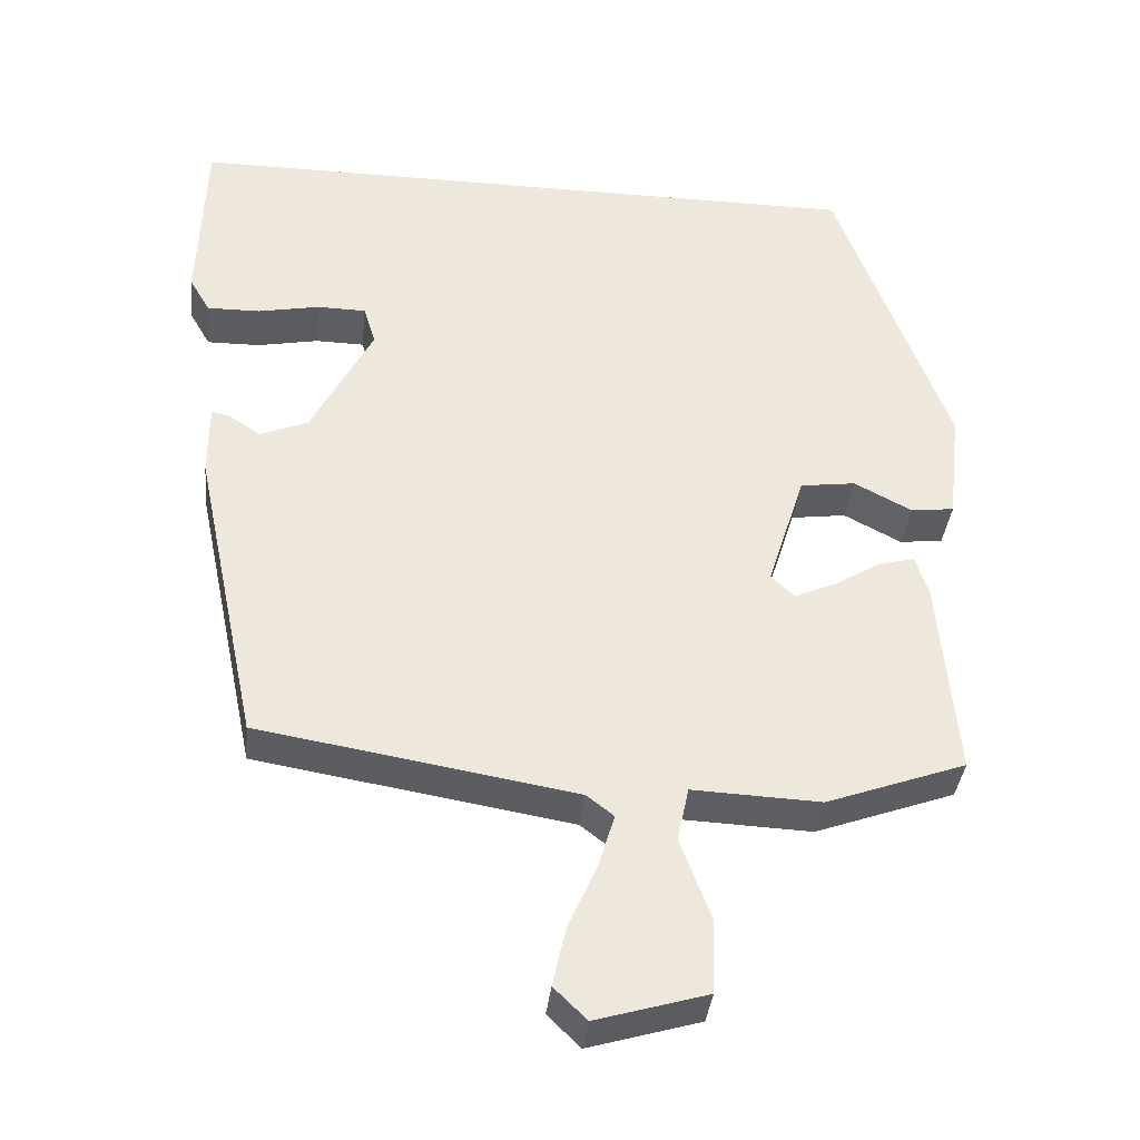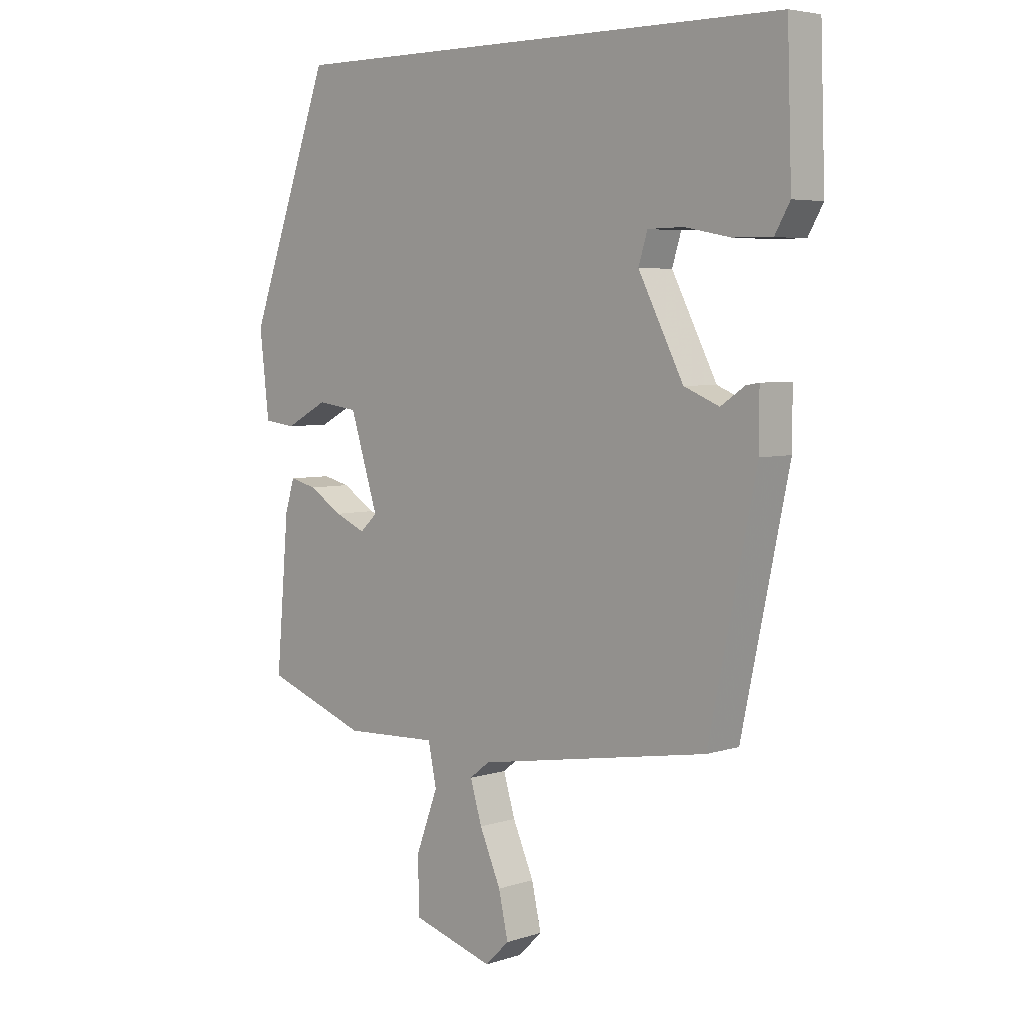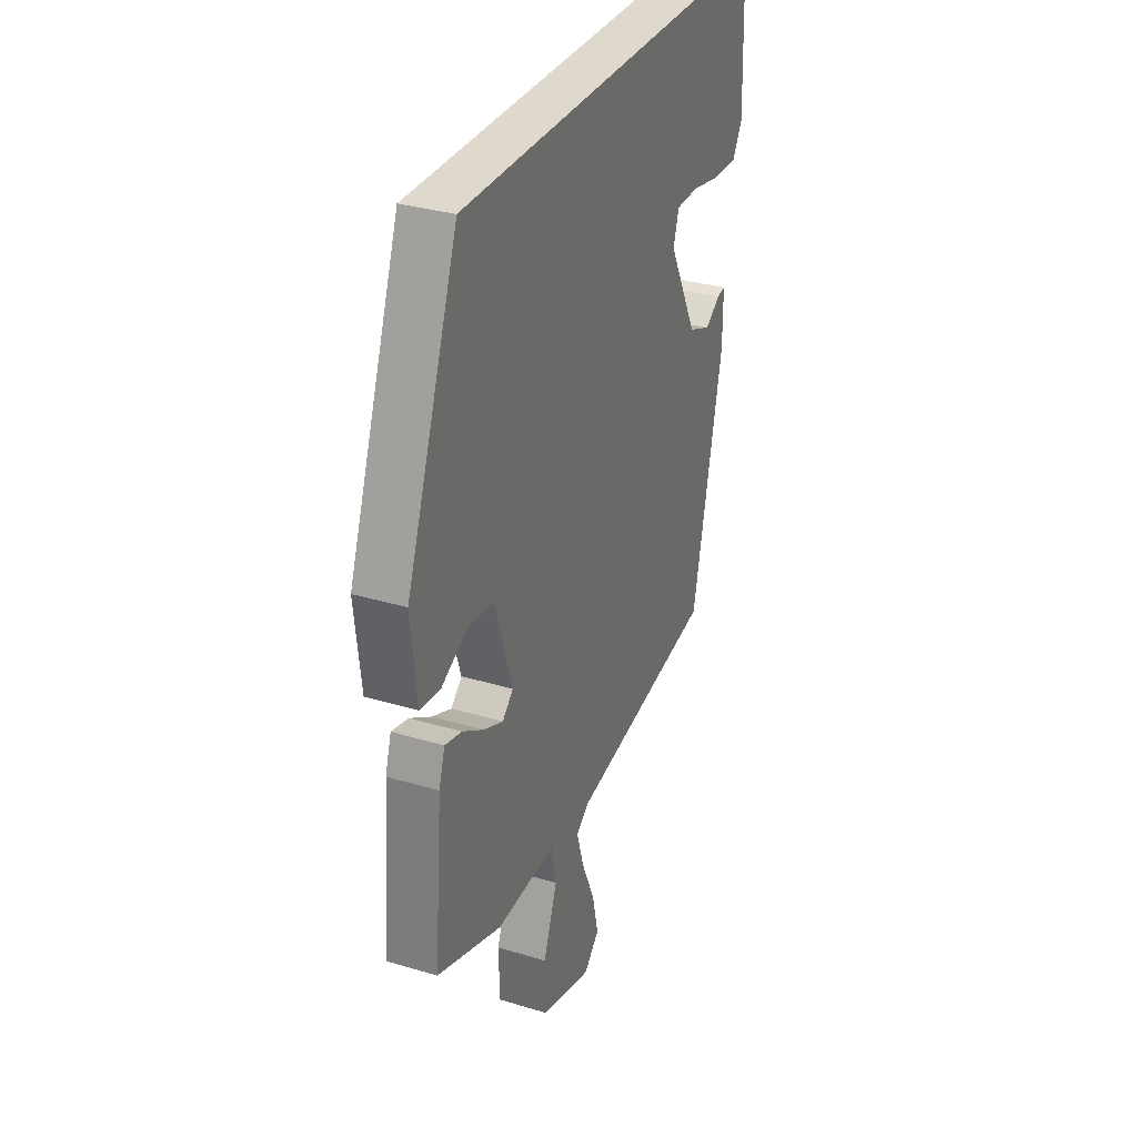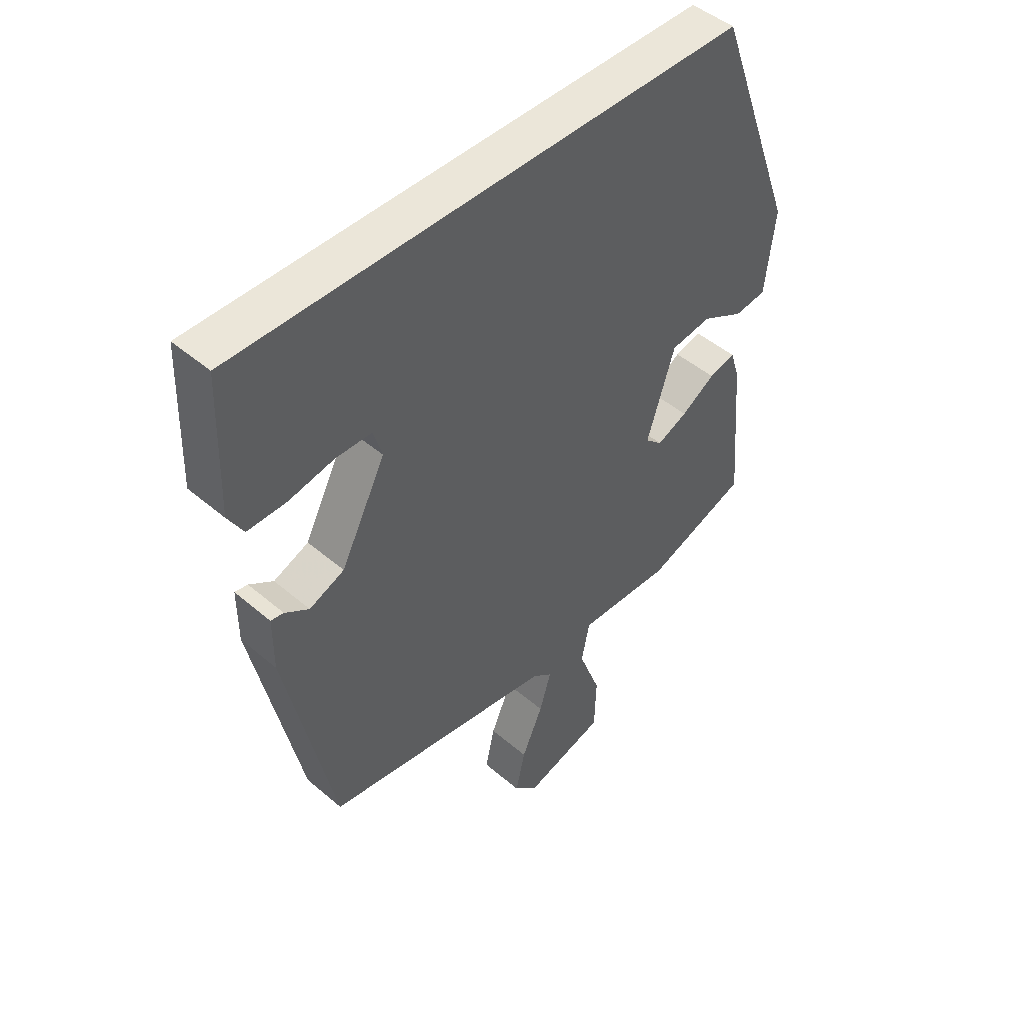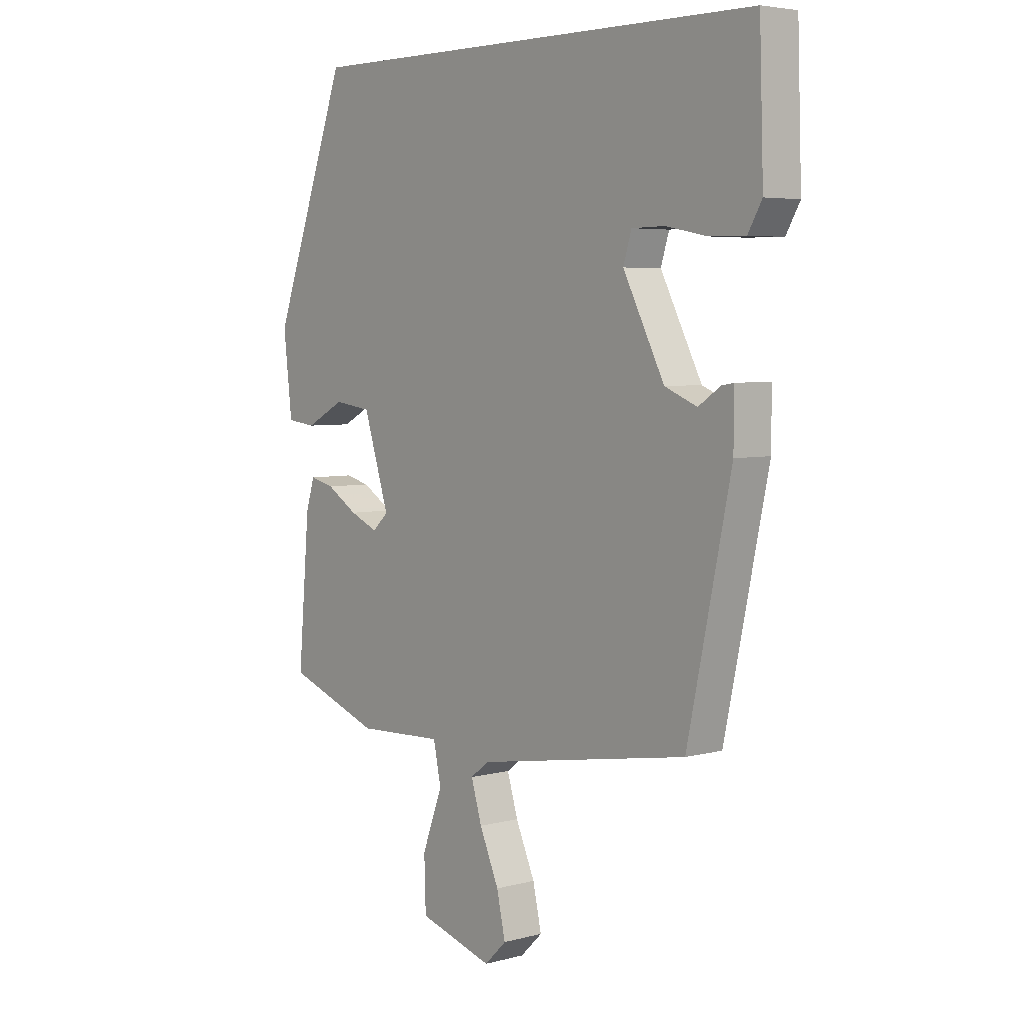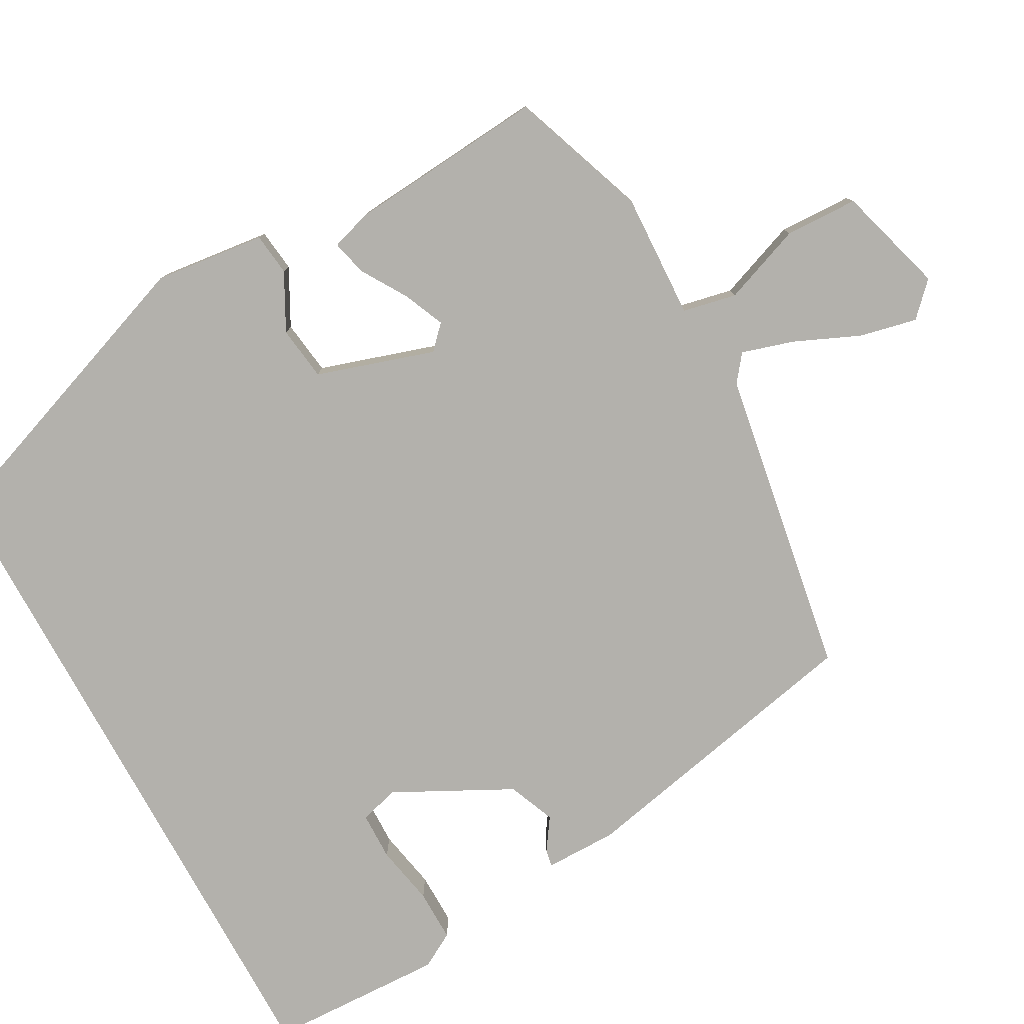
<metadata>
{"format":"obj","ext":"obj","renderer":"f3d","projection":"perspective","resolution":1024,"background":"white","views":[{"elev":-37.2,"azim":-6.1,"up":"+Z"},{"elev":4.9,"azim":-135.4,"up":"+Z"},{"elev":32.2,"azim":112.9,"up":"+Z"},{"elev":47.4,"azim":-46.1,"up":"+Z"},{"elev":4.8,"azim":-130.0,"up":"+Z"},{"elev":-79.0,"azim":118.7,"up":"+Y"}]}
</metadata>
<code>
v 0.384 0.07 0.5
v 0.532 0.07 0.095
v 0.515 0.07 -0.054
v 0.458 0.07 -0.061
v 0.382 0.07 -0.021
v 0.309 0.07 -0.031
v 0.259 0.07 -0.189
v 0.29 0.07 -0.218
v 0.345 0.07 -0.194
v 0.406 0.07 -0.156
v 0.454 0.07 -0.144
v 0.471 0.07 -0.198
v 0.494 0.07 -0.465
v 0.31 0.07 -0.532
v 0.141 0.07 -0.525
v 0.126 0.07 -0.597
v 0.166 0.07 -0.704
v 0.163 0.07 -0.802
v 0.017 0.07 -0.845
v -0.026 0.07 -0.803
v -0.009 0.07 -0.726
v 0.029 0.07 -0.639
v 0.05 0.07 -0.569
v 0.014 0.07 -0.541
v -0.401 0.07 -0.472
v -0.486 0.07 -0.07
v -0.486 0.07 0.027
v -0.463 0.07 0.023
v -0.42 0.07 -0.006
v -0.357 0.07 0.02
v -0.276 0.07 0.178
v -0.292 0.07 0.23
v -0.356 0.07 0.231
v -0.437 0.07 0.215
v -0.507 0.07 0.214
v -0.534 0.07 0.261
v -0.526 0.07 0.5
v 0.384 0 0.5
v 0.532 0 0.095
v 0.515 0 -0.054
v 0.458 0 -0.061
v 0.382 0 -0.021
v 0.309 0 -0.031
v 0.259 0 -0.189
v 0.29 0 -0.218
v 0.345 0 -0.194
v 0.406 0 -0.156
v 0.454 0 -0.144
v 0.471 0 -0.198
v 0.494 0 -0.465
v 0.31 0 -0.532
v 0.141 0 -0.525
v 0.126 0 -0.597
v 0.166 0 -0.704
v 0.163 0 -0.802
v 0.017 0 -0.845
v -0.026 0 -0.803
v -0.009 0 -0.726
v 0.029 0 -0.639
v 0.05 0 -0.569
v 0.014 0 -0.541
v -0.401 0 -0.472
v -0.486 0 -0.07
v -0.486 0 0.027
v -0.463 0 0.023
v -0.42 0 -0.006
v -0.357 0 0.02
v -0.276 0 0.178
v -0.292 0 0.23
v -0.356 0 0.231
v -0.437 0 0.215
v -0.507 0 0.214
v -0.534 0 0.261
v -0.526 0 0.5
f 36 37 1
f 35 36 1
f 34 35 1
f 33 34 1
f 32 33 1
f 1 2 3
f 32 1 3
f 31 32 3
f 27 28 29
f 26 27 29
f 25 26 29
f 24 25 29
f 23 24 29 30
f 20 21 22
f 19 20 22
f 18 19 22
f 17 18 22
f 16 17 22
f 15 16 22 23
f 13 14 15
f 12 13 15
f 11 12 15
f 10 11 15
f 9 10 15
f 8 9 15 23
f 23 30 31
f 8 23 31
f 7 8 31
f 3 4 5
f 31 3 5
f 31 5 6
f 6 7 31
f 38 74 73
f 38 73 72
f 38 72 71
f 38 71 70
f 38 70 69
f 40 39 38
f 40 38 69
f 40 69 68
f 66 65 64
f 66 64 63
f 66 63 62
f 66 62 61
f 67 66 61 60
f 59 58 57
f 59 57 56
f 59 56 55
f 59 55 54
f 59 54 53
f 60 59 53 52
f 52 51 50
f 52 50 49
f 52 49 48
f 52 48 47
f 52 47 46
f 60 52 46 45
f 68 67 60
f 68 60 45
f 68 45 44
f 42 41 40
f 42 40 68
f 43 42 68
f 68 44 43
f 1 38 39 2
f 2 39 40 3
f 3 40 41 4
f 4 41 42 5
f 5 42 43 6
f 6 43 44 7
f 7 44 45 8
f 8 45 46 9
f 9 46 47 10
f 10 47 48 11
f 11 48 49 12
f 12 49 50 13
f 13 50 51 14
f 14 51 52 15
f 15 52 53 16
f 16 53 54 17
f 17 54 55 18
f 18 55 56 19
f 19 56 57 20
f 20 57 58 21
f 21 58 59 22
f 22 59 60 23
f 23 60 61 24
f 24 61 62 25
f 25 62 63 26
f 26 63 64 27
f 27 64 65 28
f 28 65 66 29
f 29 66 67 30
f 30 67 68 31
f 31 68 69 32
f 32 69 70 33
f 33 70 71 34
f 34 71 72 35
f 35 72 73 36
f 36 73 74 37
f 37 74 38 1

</code>
